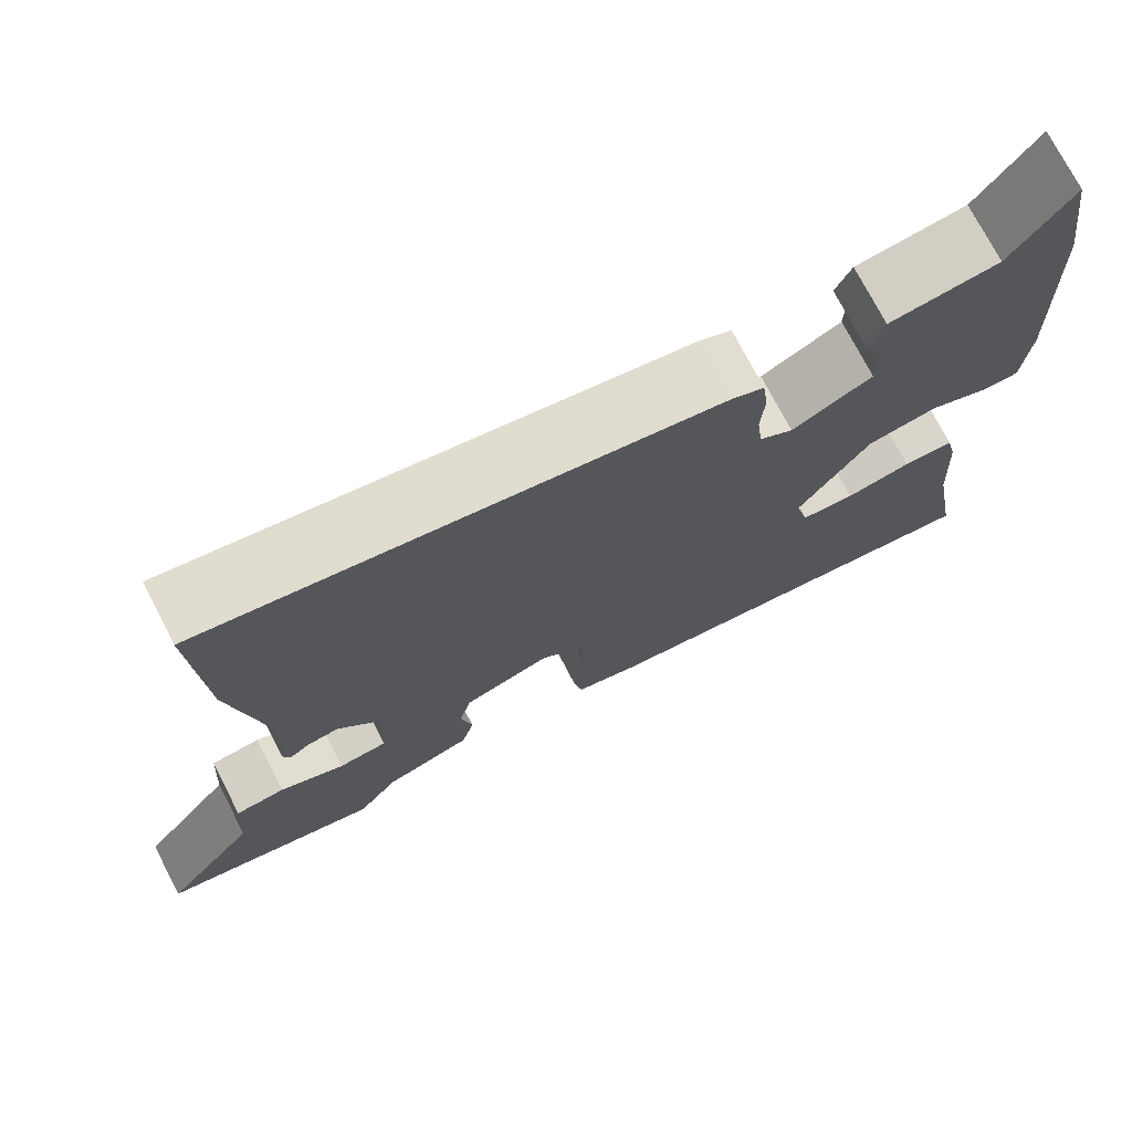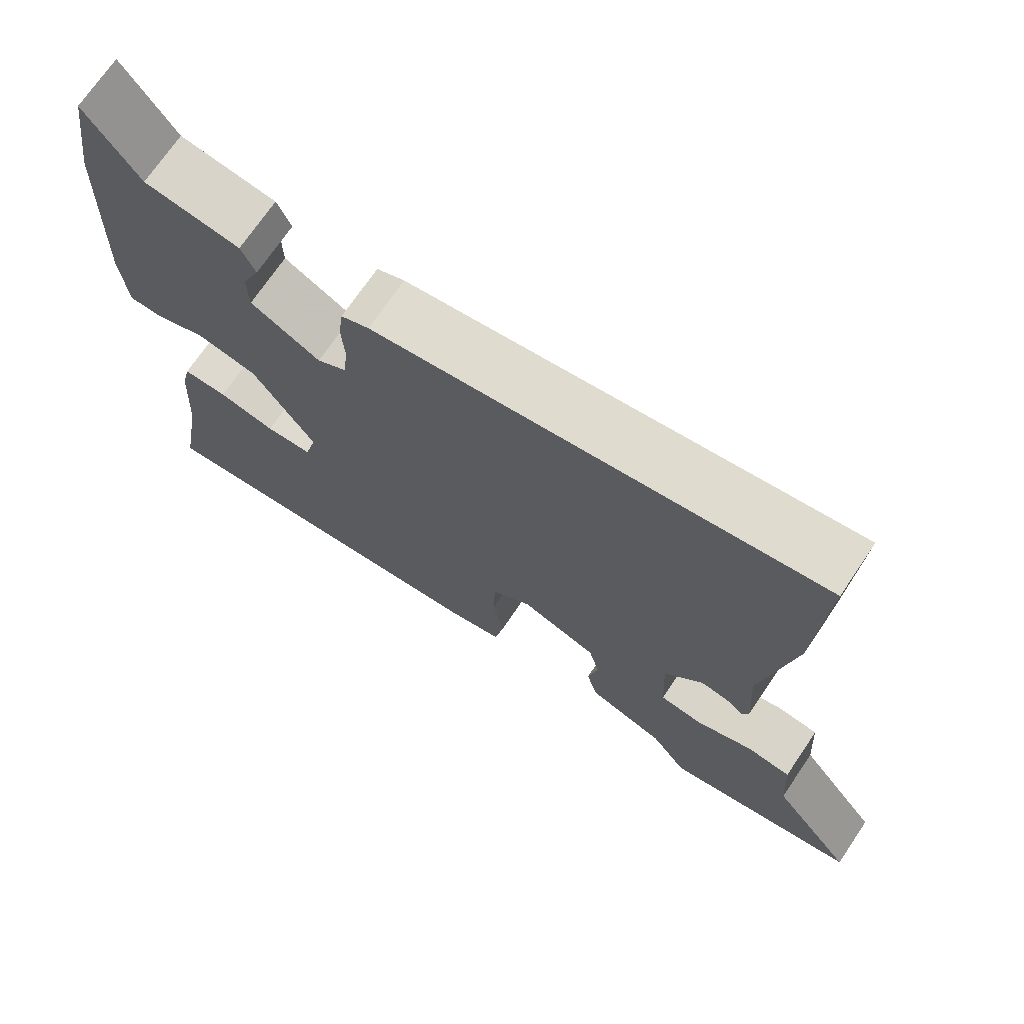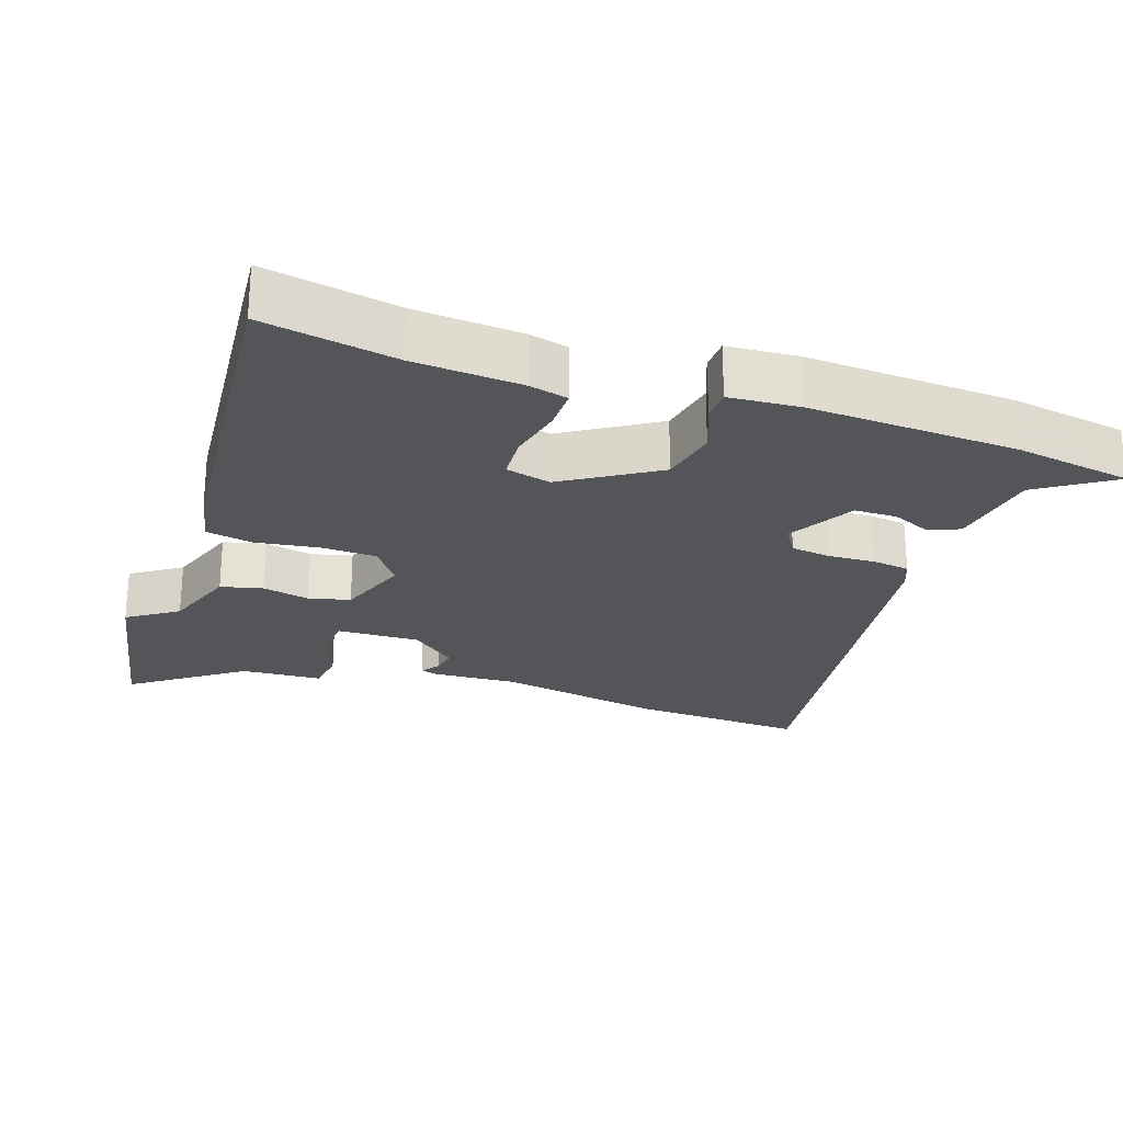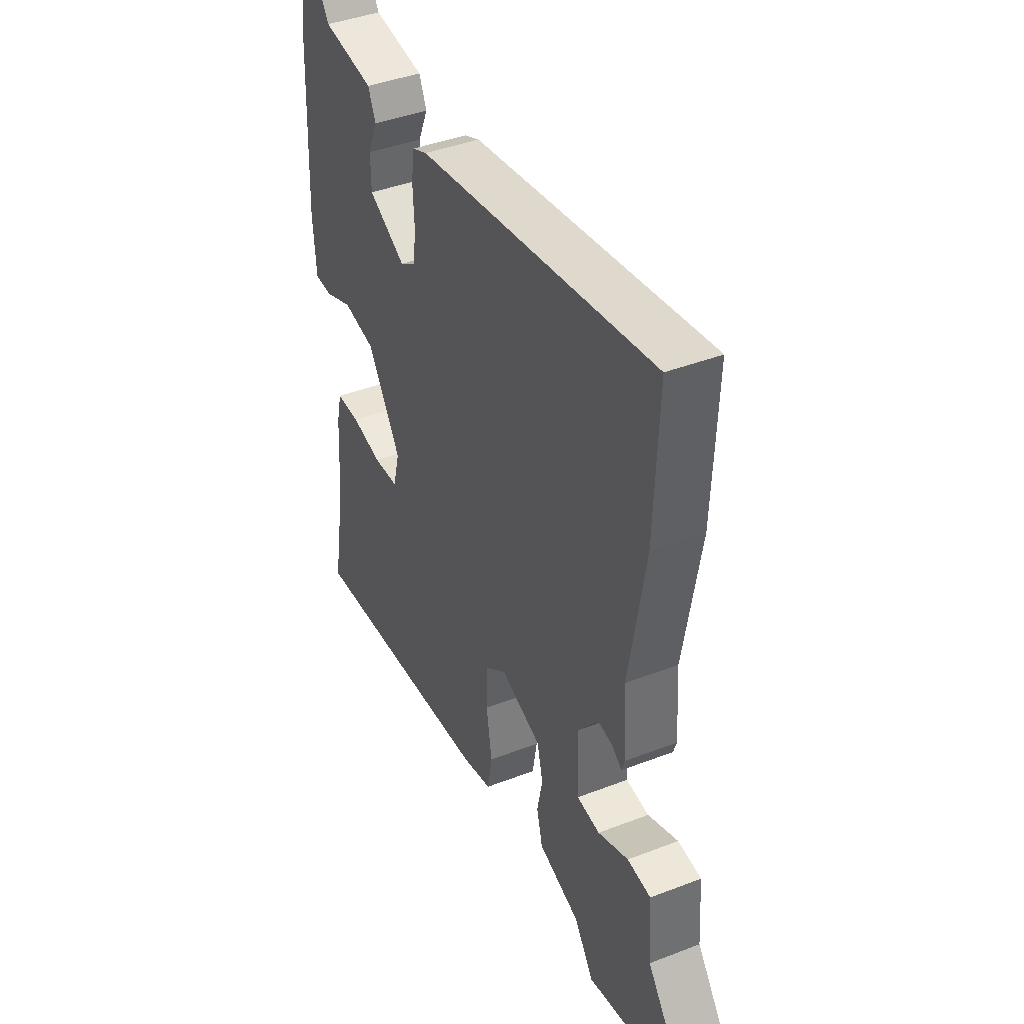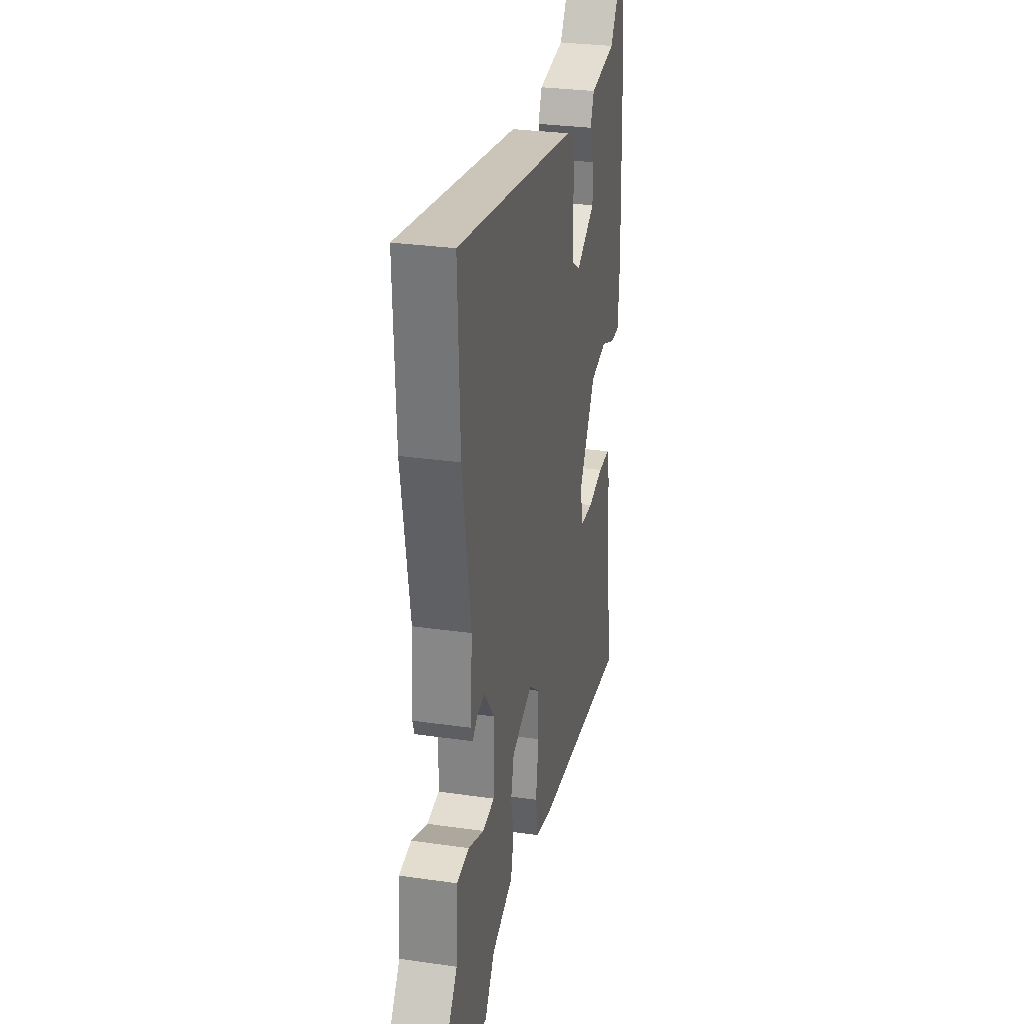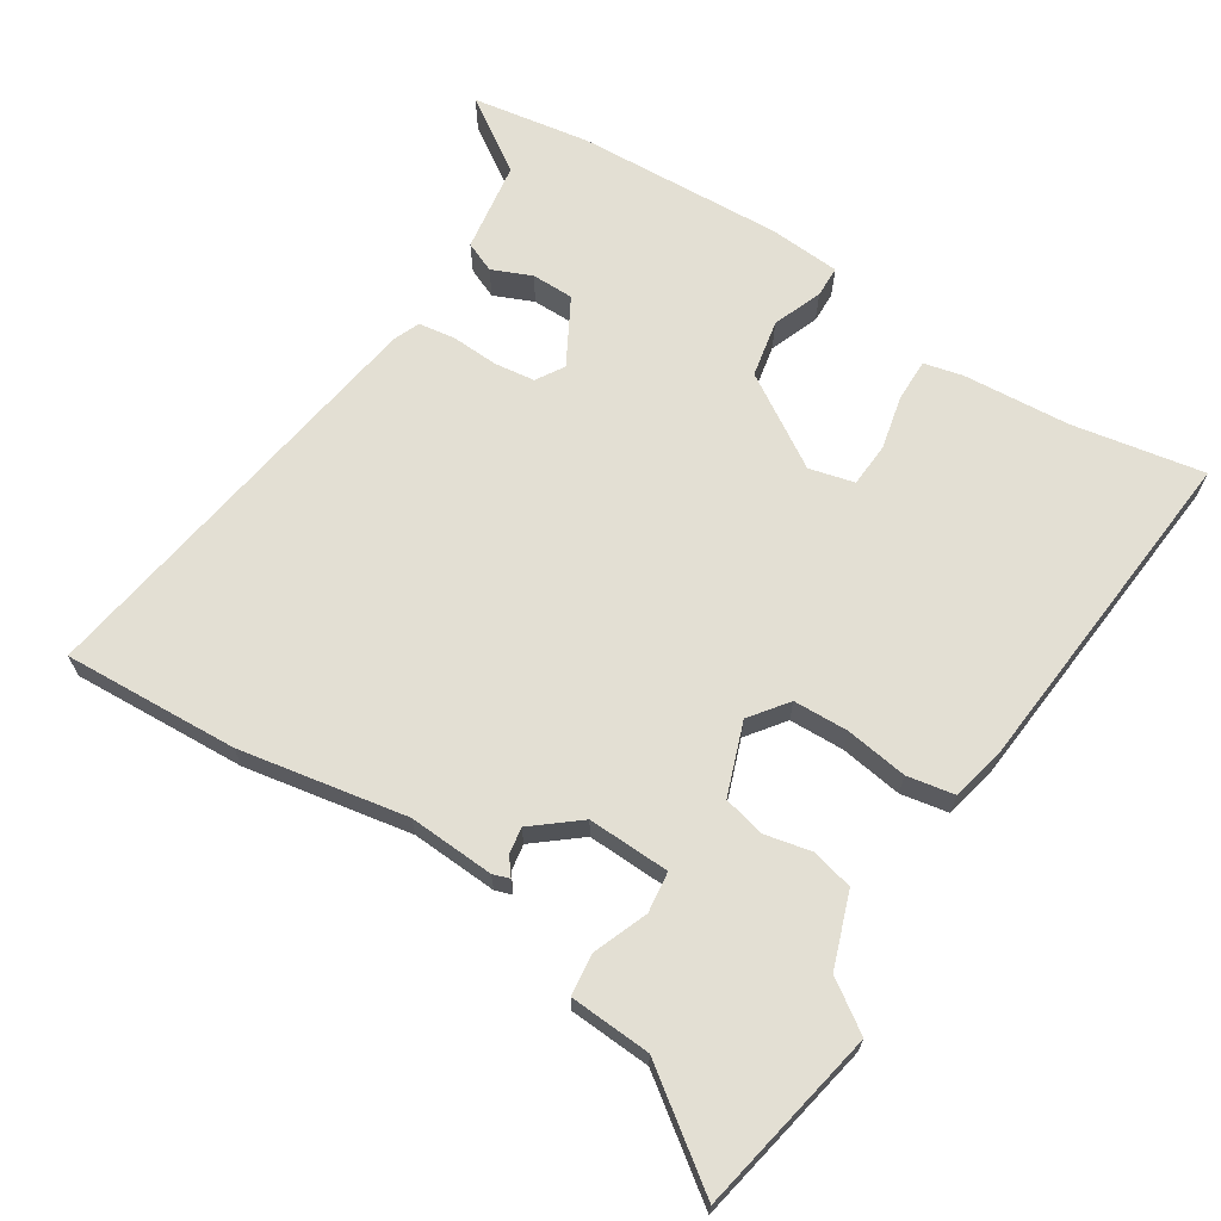
<metadata>
{"format":"obj","ext":"obj","renderer":"f3d","projection":"perspective","resolution":1024,"background":"white","views":[{"elev":74.3,"azim":152.6,"up":"+Z"},{"elev":71.7,"azim":34.1,"up":"+Z"},{"elev":-24.5,"azim":-109.3,"up":"+Y"},{"elev":41.3,"azim":64.8,"up":"+Z"},{"elev":28.9,"azim":102.1,"up":"+Z"},{"elev":66.9,"azim":122.1,"up":"+Y"}]}
</metadata>
<code>
v -0.505 0.07 -0.531
v -0.472 0.07 -0.341
v -0.462 0.07 -0.187
v -0.449 0.07 -0.131
v -0.388 0.07 -0.131
v -0.31 0.07 -0.148
v -0.246 0.07 -0.144
v -0.23 0.07 -0.079
v -0.314 0.07 0.053
v -0.397 0.07 0.069
v -0.468 0.07 0.041
v -0.513 0.07 0.042
v -0.521 0.07 0.144
v -0.509 0.07 0.443
v -0.483 0.07 0.613
v -0.411 0.07 0.507
v -0.28 0.07 0.488
v -0.261 0.07 0.444
v -0.285 0.07 0.387
v -0.284 0.07 0.326
v -0.189 0.07 0.274
v -0.149 0.07 0.299
v -0.142 0.07 0.357
v -0.146 0.07 0.424
v -0.139 0.07 0.478
v -0.101 0.07 0.494
v 0.504 0.07 0.588
v 0.493 0.07 0.335
v 0.451 0.07 0.094
v 0.459 0.07 -0.03
v 0.451 0.07 -0.054
v 0.426 0.07 -0.035
v 0.388 0.07 -0.029
v 0.335 0.07 -0.095
v 0.34 0.07 -0.213
v 0.399 0.07 -0.22
v 0.477 0.07 -0.189
v 0.537 0.07 -0.196
v 0.545 0.07 -0.313
v 0.659 0.07 -0.468
v 0.393 0.07 -0.521
v 0.344 0.07 -0.45
v 0.238 0.07 -0.413
v 0.223 0.07 -0.353
v 0.237 0.07 -0.286
v 0.222 0.07 -0.226
v 0.118 0.07 -0.189
v 0.064 0.07 -0.23
v 0.062 0.07 -0.309
v 0.076 0.07 -0.399
v 0.064 0.07 -0.467
v -0.013 0.07 -0.485
v -0.505 0 -0.531
v -0.472 0 -0.341
v -0.462 0 -0.187
v -0.449 0 -0.131
v -0.388 0 -0.131
v -0.31 0 -0.148
v -0.246 0 -0.144
v -0.23 0 -0.079
v -0.314 0 0.053
v -0.397 0 0.069
v -0.468 0 0.041
v -0.513 0 0.042
v -0.521 0 0.144
v -0.509 0 0.443
v -0.483 0 0.613
v -0.411 0 0.507
v -0.28 0 0.488
v -0.261 0 0.444
v -0.285 0 0.387
v -0.284 0 0.326
v -0.189 0 0.274
v -0.149 0 0.299
v -0.142 0 0.357
v -0.146 0 0.424
v -0.139 0 0.478
v -0.101 0 0.494
v 0.504 0 0.588
v 0.493 0 0.335
v 0.451 0 0.094
v 0.459 0 -0.03
v 0.451 0 -0.054
v 0.426 0 -0.035
v 0.388 0 -0.029
v 0.335 0 -0.095
v 0.34 0 -0.213
v 0.399 0 -0.22
v 0.477 0 -0.189
v 0.537 0 -0.196
v 0.545 0 -0.313
v 0.659 0 -0.468
v 0.393 0 -0.521
v 0.344 0 -0.45
v 0.238 0 -0.413
v 0.223 0 -0.353
v 0.237 0 -0.286
v 0.222 0 -0.226
v 0.118 0 -0.189
v 0.064 0 -0.23
v 0.062 0 -0.309
v 0.076 0 -0.399
v 0.064 0 -0.467
v -0.013 0 -0.485
f 52 1 2
f 51 52 2
f 50 51 2
f 49 50 2
f 4 5 6
f 3 4 6
f 2 3 6
f 49 2 6
f 48 49 6
f 47 48 6 7
f 42 43 44 45
f 42 45 46
f 41 42 46
f 40 41 46
f 39 40 46
f 36 37 38 39
f 39 46 47
f 36 39 47
f 35 36 47
f 29 30 31 32
f 29 32 33
f 28 29 33
f 27 28 33
f 26 27 33
f 25 26 33
f 24 25 33
f 23 24 33
f 22 23 33 34
f 16 17 18 19
f 16 19 20
f 14 15 16
f 13 14 16
f 12 13 16
f 11 12 16
f 10 11 16
f 9 10 16 20
f 8 9 20 21
f 47 7 8
f 34 35 47
f 22 34 47
f 21 22 47
f 8 21 47
f 54 53 104
f 54 104 103
f 54 103 102
f 54 102 101
f 58 57 56
f 58 56 55
f 58 55 54
f 58 54 101
f 58 101 100
f 59 58 100 99
f 97 96 95 94
f 98 97 94
f 98 94 93
f 98 93 92
f 98 92 91
f 91 90 89 88
f 99 98 91
f 99 91 88
f 99 88 87
f 84 83 82 81
f 85 84 81
f 85 81 80
f 85 80 79
f 85 79 78
f 85 78 77
f 85 77 76
f 85 76 75
f 86 85 75 74
f 71 70 69 68
f 72 71 68
f 68 67 66
f 68 66 65
f 68 65 64
f 68 64 63
f 68 63 62
f 72 68 62 61
f 73 72 61 60
f 60 59 99
f 99 87 86
f 99 86 74
f 99 74 73
f 99 73 60
f 1 53 54 2
f 2 54 55 3
f 3 55 56 4
f 4 56 57 5
f 5 57 58 6
f 6 58 59 7
f 7 59 60 8
f 8 60 61 9
f 9 61 62 10
f 10 62 63 11
f 11 63 64 12
f 12 64 65 13
f 13 65 66 14
f 14 66 67 15
f 15 67 68 16
f 16 68 69 17
f 17 69 70 18
f 18 70 71 19
f 19 71 72 20
f 20 72 73 21
f 21 73 74 22
f 22 74 75 23
f 23 75 76 24
f 24 76 77 25
f 25 77 78 26
f 26 78 79 27
f 27 79 80 28
f 28 80 81 29
f 29 81 82 30
f 30 82 83 31
f 31 83 84 32
f 32 84 85 33
f 33 85 86 34
f 34 86 87 35
f 35 87 88 36
f 36 88 89 37
f 37 89 90 38
f 38 90 91 39
f 39 91 92 40
f 40 92 93 41
f 41 93 94 42
f 42 94 95 43
f 43 95 96 44
f 44 96 97 45
f 45 97 98 46
f 46 98 99 47
f 47 99 100 48
f 48 100 101 49
f 49 101 102 50
f 50 102 103 51
f 51 103 104 52
f 52 104 53 1

</code>
